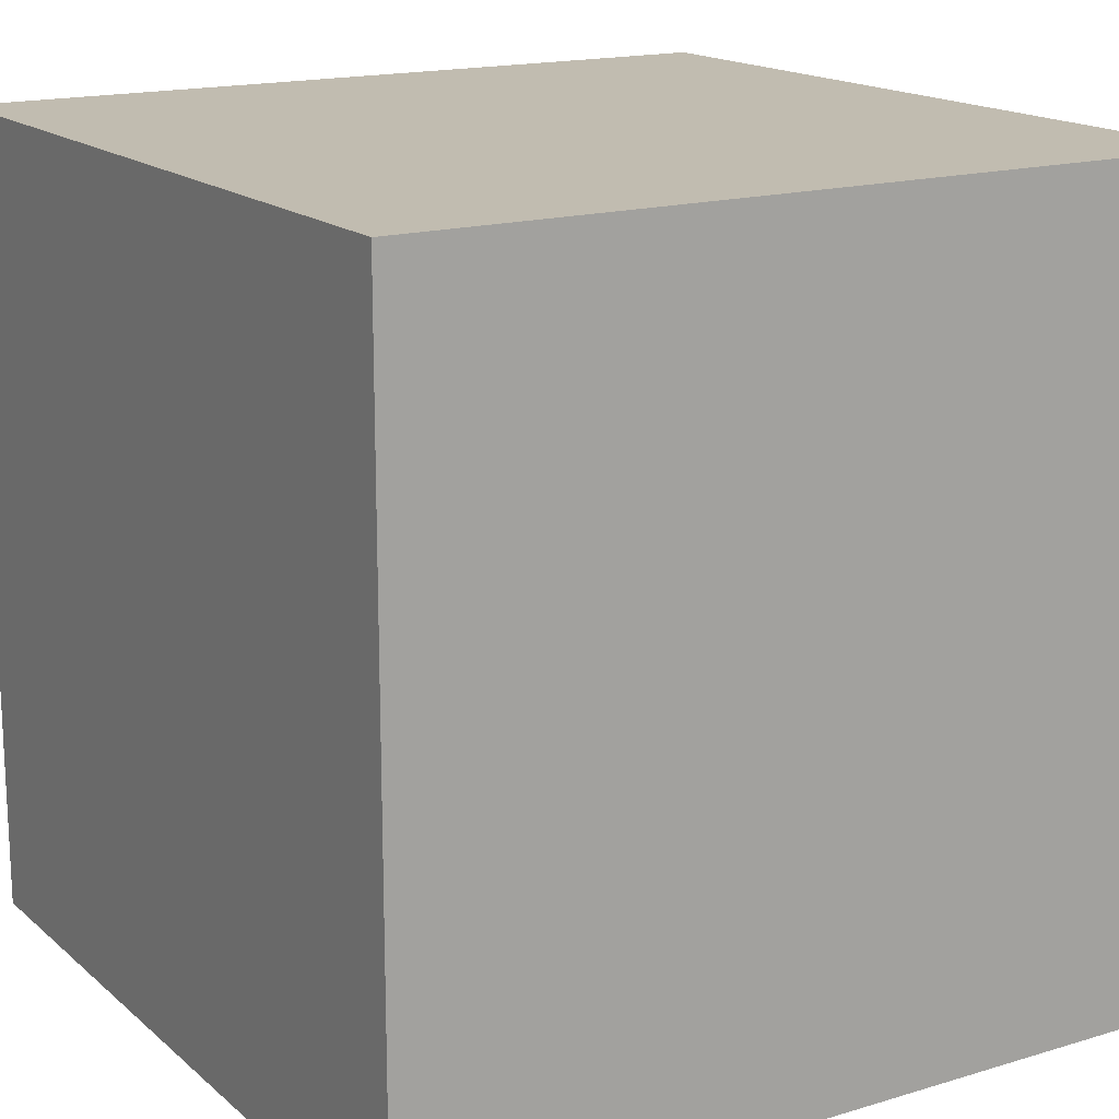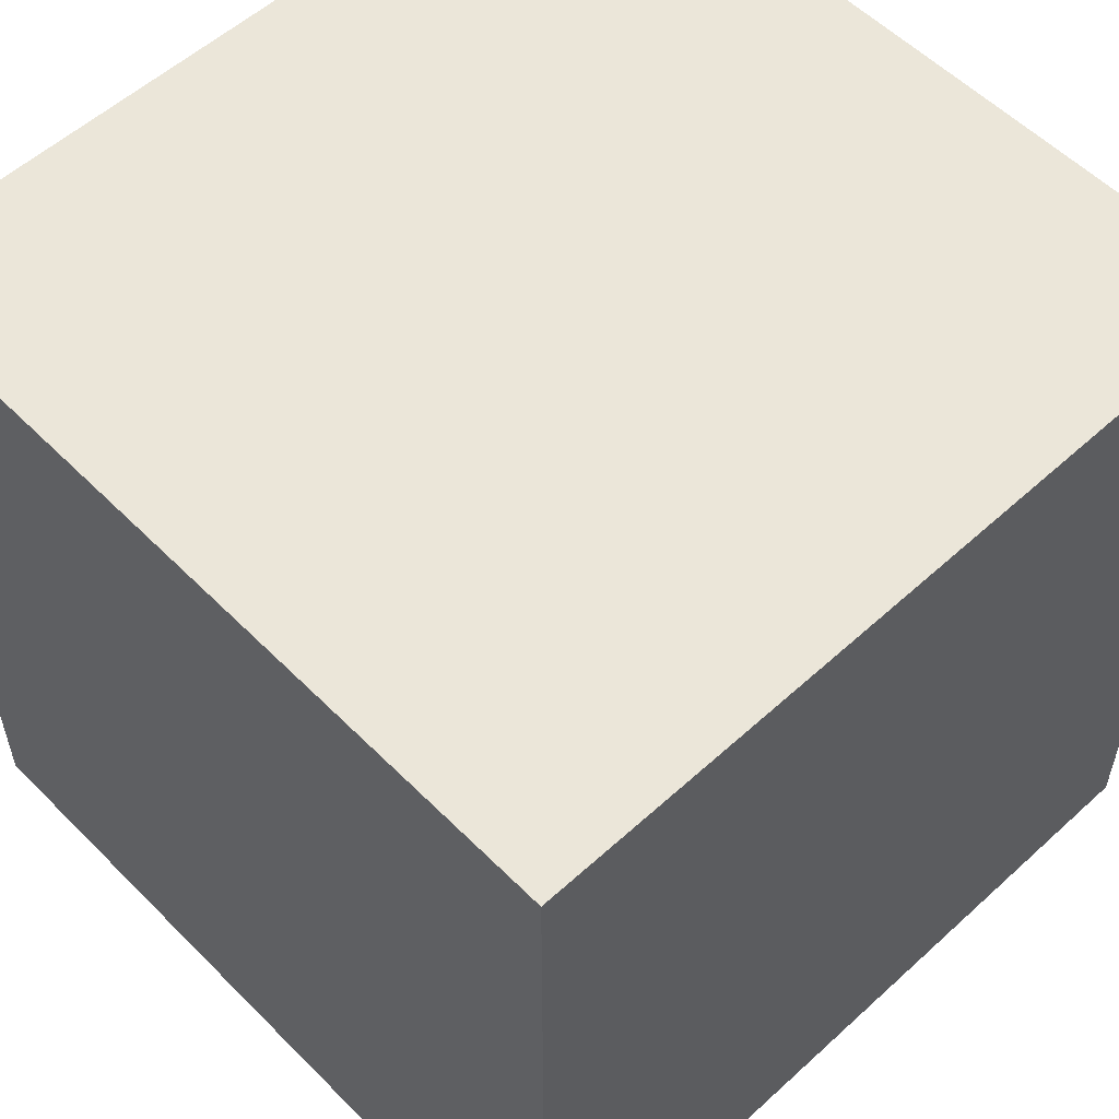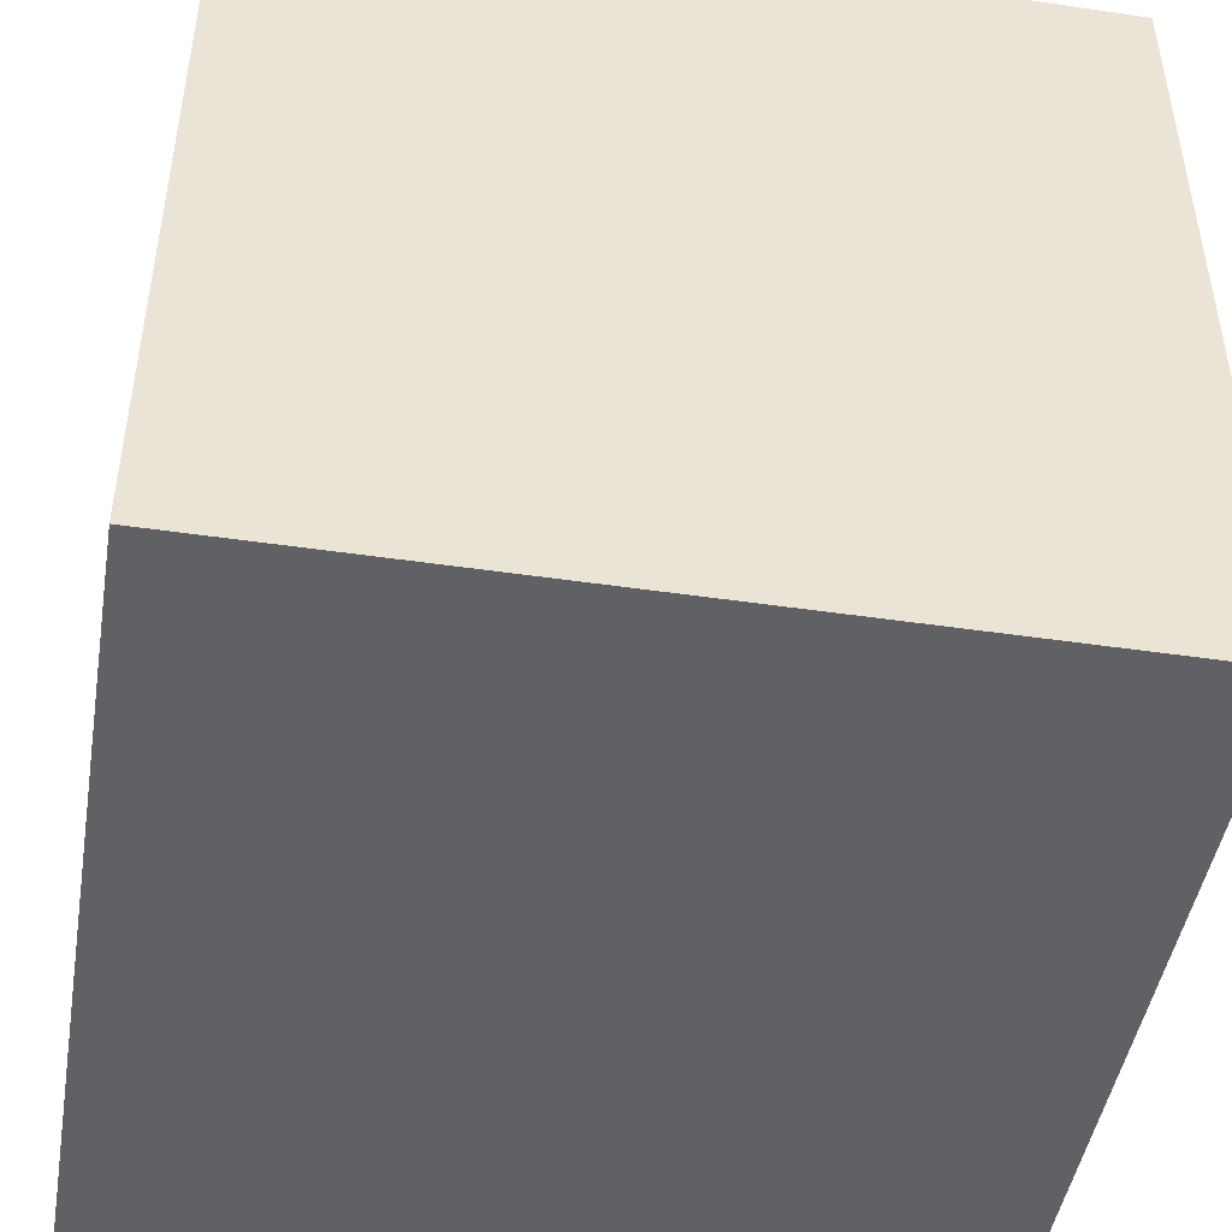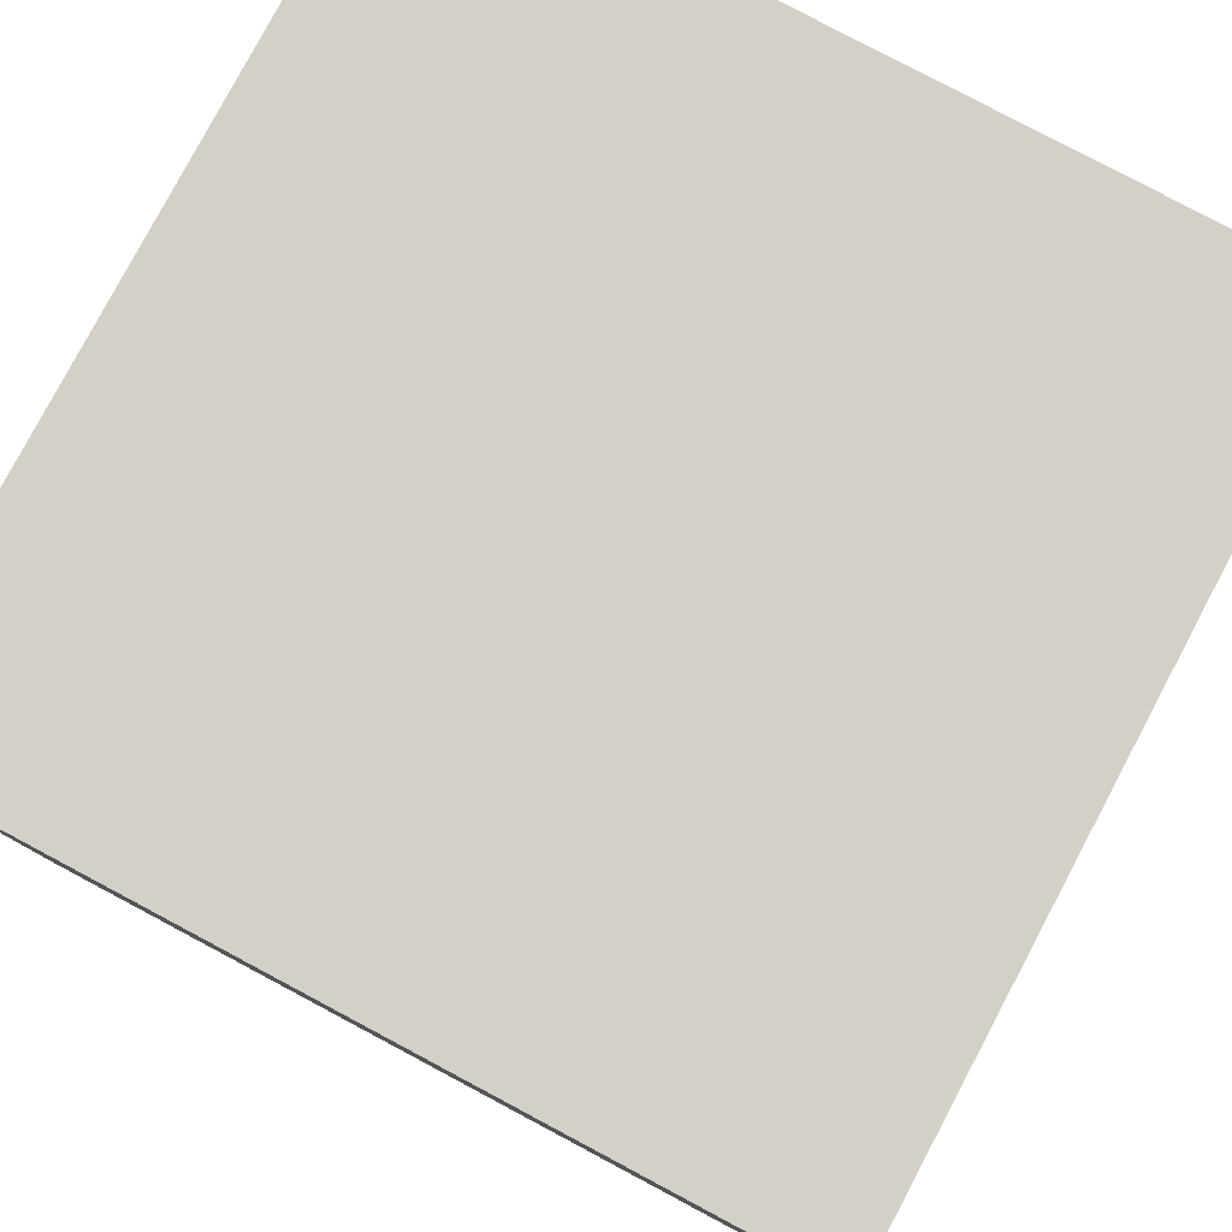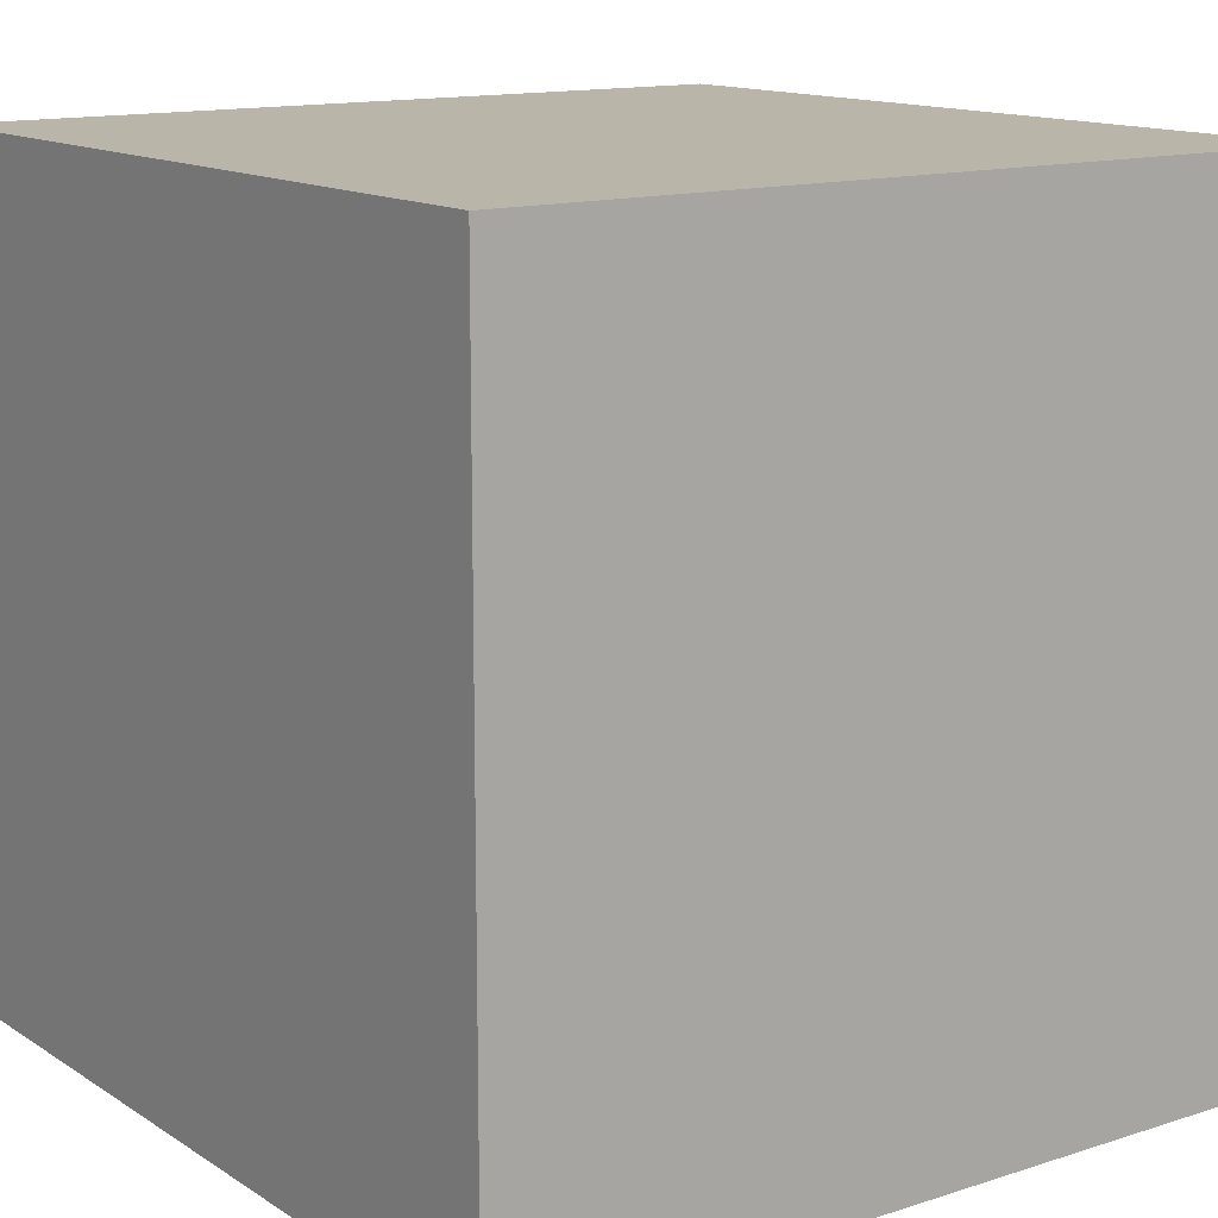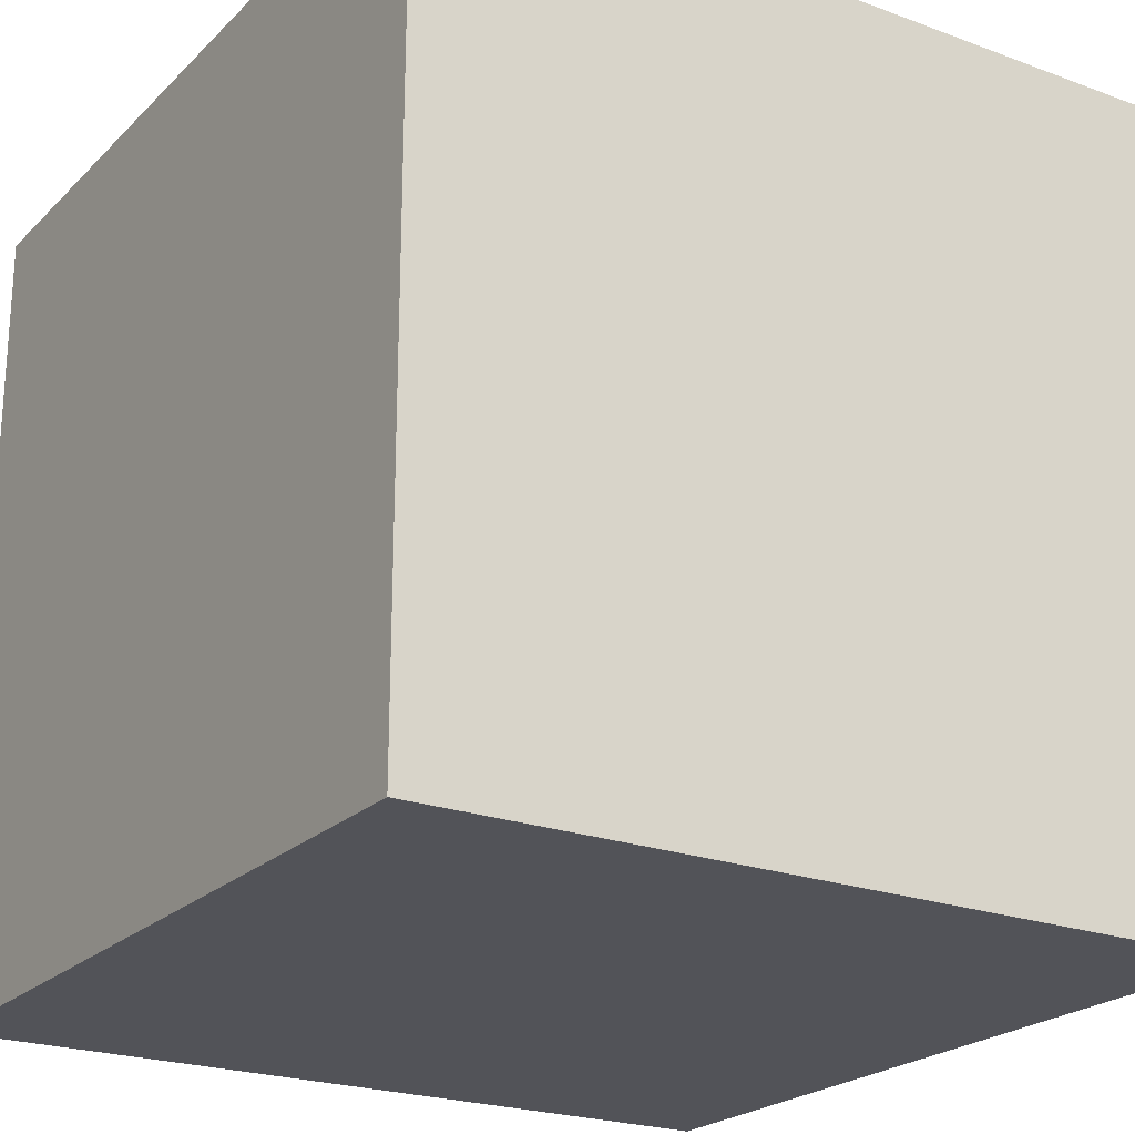
<metadata>
{"format":"obj","ext":"obj","renderer":"f3d","projection":"perspective","resolution":1024,"background":"white","views":[{"elev":16.6,"azim":-31.5,"up":"+Z"},{"elev":55.8,"azim":136.3,"up":"+Y"},{"elev":-46.6,"azim":-9.5,"up":"+Y"},{"elev":80.0,"azim":28.0,"up":"+Y"},{"elev":13.6,"azim":54.2,"up":"+Z"},{"elev":-22.6,"azim":-32.4,"up":"+Z"}]}
</metadata>
<code>
g land2
v -4 0 4
v -4 0 -4
v -4 7 4
v -4 7 -4
v -4 8 4
v -4 8 -4
v 3 1 3
v 3 1 -3
v 3 7 3
v 3 7 2
v 3 7 1
v 3 7 -1
v 3 7 -2
v 3 7 -3
v -3 1 3
v -3 1 -3
v -3 7 3
v -3 7 -0
v -3 7 -1
v -3 7 -2
v -3 7 -3
v 4 0 4
v 4 0 -4
v 4 7 4
v 4 7 -4
v 4 8 4
v 4 8 -4
v -4 0 4
v -4 7 4
v -4 8 4
v 4 0 4
v 4 7 4
v 4 8 4
v -3 1 -3
v -3 7 -3
v -2 7 -3
v 0 7 -3
v 1 7 -3
v 3 1 -3
v 3 7 -3
v -3 1 3
v -3 7 3
v -2 7 3
v -1 7 3
v 1 7 3
v 2 7 3
v 3 1 3
v 3 7 3
v -4 0 -4
v -4 7 -4
v -4 8 -4
v 4 0 -4
v 4 7 -4
v 4 8 -4
v -4 0 4
v 4 0 4
v -4 0 -4
v 4 0 -4
v -3 7 3
v -2 7 3
v -1 7 3
v 1 7 3
v 2 7 3
v 3 7 3
v -2 7 2
v -1 7 2
v 1 7 2
v 2 7 2
v 3 7 2
v -1 7 1
v 0 7 1
v 2 7 1
v 3 7 1
v -3 7 -0
v -2 7 -0
v -1 7 -0
v 0 7 -0
v -3 7 -1
v -2 7 -1
v 2 7 -1
v 3 7 -1
v -3 7 -2
v -2 7 -2
v 0 7 -2
v 1 7 -2
v 2 7 -2
v 3 7 -2
v -3 7 -3
v -2 7 -3
v 0 7 -3
v 1 7 -3
v 3 7 -3
v -3 1 3
v 3 1 3
v -3 1 -3
v 3 1 -3
v -4 8 4
v 4 8 4
v -2 8 3
v -1 8 3
v 1 8 3
v 2 8 3
v -2 8 2
v -1 8 2
v 1 8 2
v 2 8 2
v 3 8 2
v -1 8 1
v 0 8 1
v 2 8 1
v 3 8 1
v -3 8 -0
v -2 8 -0
v -1 8 -0
v 0 8 -0
v -3 8 -1
v -2 8 -1
v 2 8 -1
v 3 8 -1
v -3 8 -2
v -2 8 -2
v 0 8 -2
v 1 8 -2
v 2 8 -2
v 3 8 -2
v -3 8 -3
v -2 8 -3
v 0 8 -3
v 1 8 -3
v -4 8 -4
v 4 8 -4
f 3 2 1
f 4 2 3
f 5 4 3
f 6 4 5
f 9 8 7
f 10 8 9
f 11 8 10
f 12 8 11
f 13 8 12
f 14 8 13
f 15 16 17
f 17 16 18
f 18 16 19
f 19 16 20
f 20 16 21
f 22 23 24
f 24 23 25
f 24 25 26
f 26 25 27
f 31 29 28
f 32 30 29
f 32 29 31
f 33 30 32
f 36 35 34
f 37 36 34
f 38 37 34
f 39 38 34
f 40 38 39
f 41 42 43
f 41 43 44
f 41 44 45
f 41 45 46
f 41 46 47
f 47 46 48
f 49 50 52
f 50 51 53
f 52 50 53
f 53 51 54
f 57 56 55
f 58 56 57
f 65 60 59
f 65 61 60
f 66 62 61
f 66 61 65
f 67 63 62
f 67 62 66
f 68 64 63
f 68 63 67
f 69 64 68
f 70 67 66
f 70 66 65
f 70 68 67
f 71 68 70
f 72 69 68
f 72 68 71
f 73 69 72
f 74 65 59
f 74 70 65
f 75 70 74
f 76 71 70
f 76 70 75
f 77 73 72
f 77 71 76
f 77 72 71
f 78 75 74
f 79 76 75
f 79 75 78
f 79 77 76
f 80 73 77
f 80 77 79
f 81 73 80
f 82 79 78
f 82 80 79
f 83 80 82
f 84 80 83
f 85 80 84
f 86 81 80
f 86 80 85
f 87 81 86
f 88 83 82
f 89 84 83
f 89 83 88
f 90 85 84
f 90 84 89
f 91 86 85
f 91 85 90
f 91 87 86
f 92 87 91
f 93 94 95
f 95 94 96
f 97 98 99
f 99 98 100
f 100 98 101
f 101 98 102
f 97 99 103
f 99 100 103
f 100 101 104
f 103 100 104
f 101 102 105
f 104 101 105
f 102 98 106
f 105 102 106
f 106 98 107
f 104 105 108
f 103 104 108
f 105 106 108
f 108 106 109
f 106 107 110
f 109 106 110
f 107 98 111
f 110 107 111
f 97 103 112
f 103 108 112
f 112 108 113
f 108 109 114
f 113 108 114
f 109 110 115
f 114 109 115
f 110 111 115
f 112 113 116
f 97 112 116
f 113 114 117
f 116 113 117
f 114 115 117
f 115 111 118
f 117 115 118
f 111 98 119
f 118 111 119
f 97 116 120
f 116 117 120
f 117 118 120
f 120 118 121
f 121 118 122
f 122 118 123
f 118 119 124
f 123 118 124
f 119 98 125
f 124 119 125
f 97 120 126
f 120 121 126
f 121 122 127
f 126 121 127
f 122 123 128
f 127 122 128
f 123 124 129
f 128 123 129
f 124 125 129
f 127 128 130
f 126 127 130
f 128 129 130
f 97 126 130
f 129 125 131
f 130 129 131
f 125 98 131

</code>
